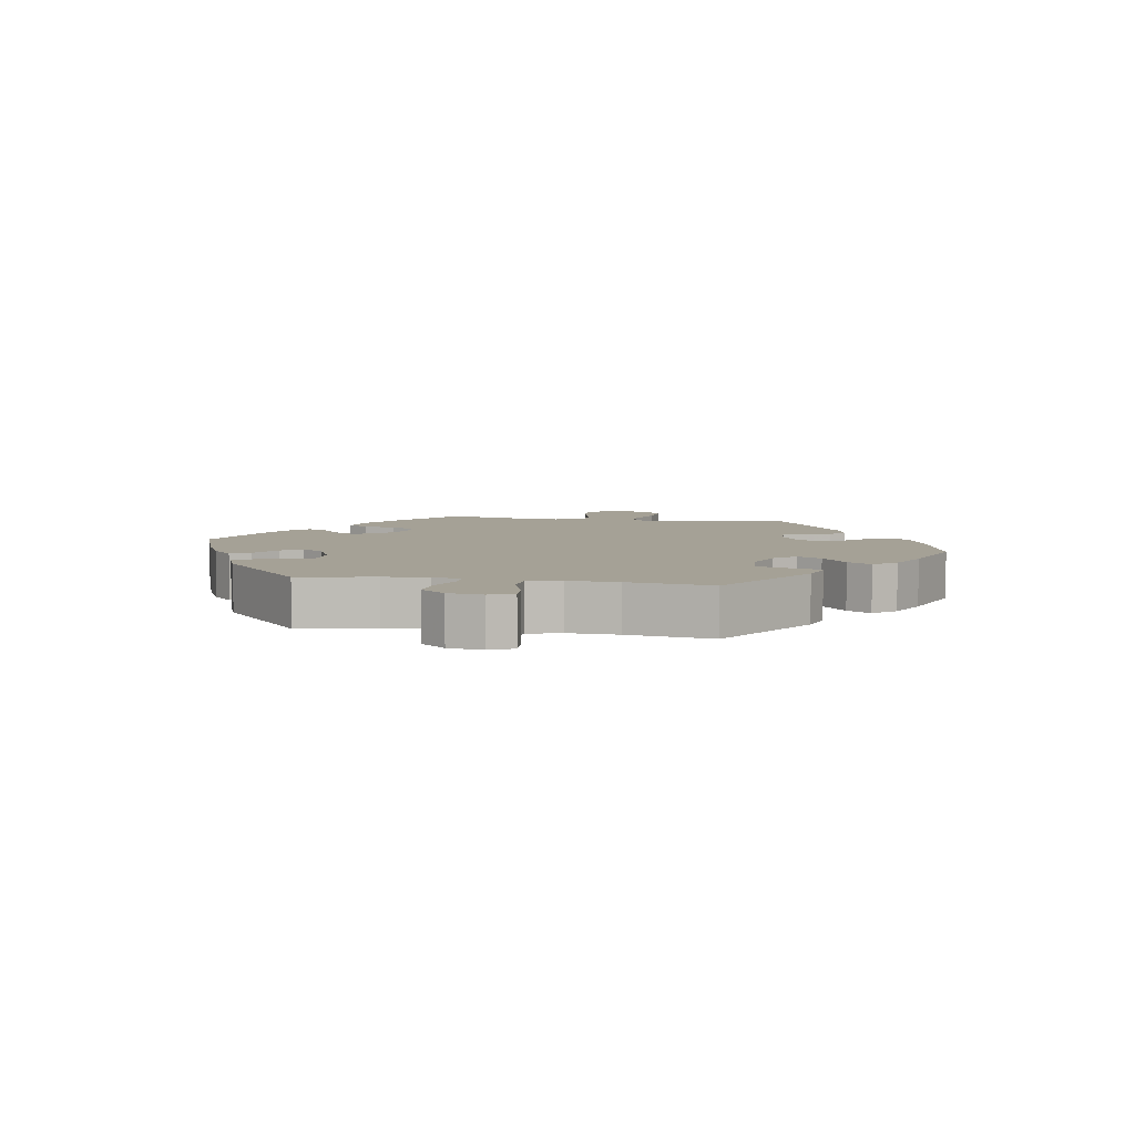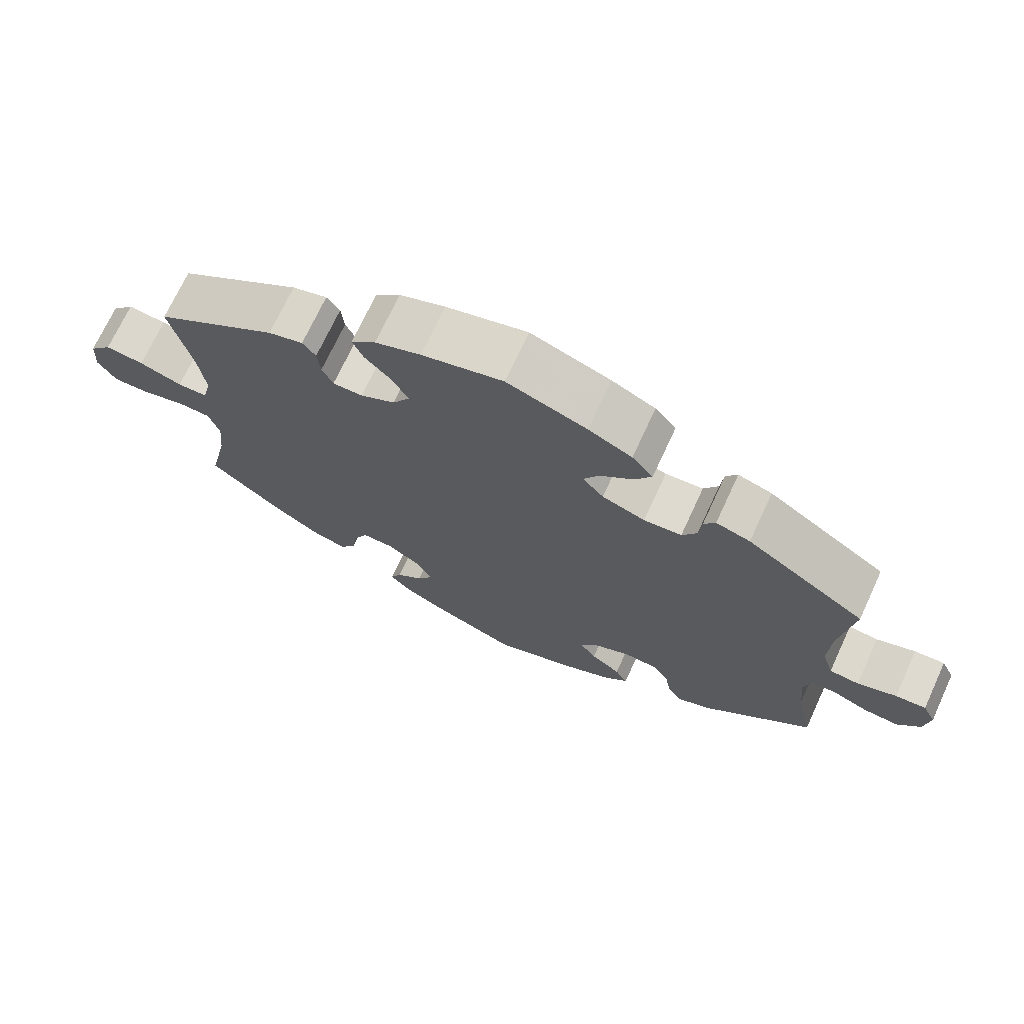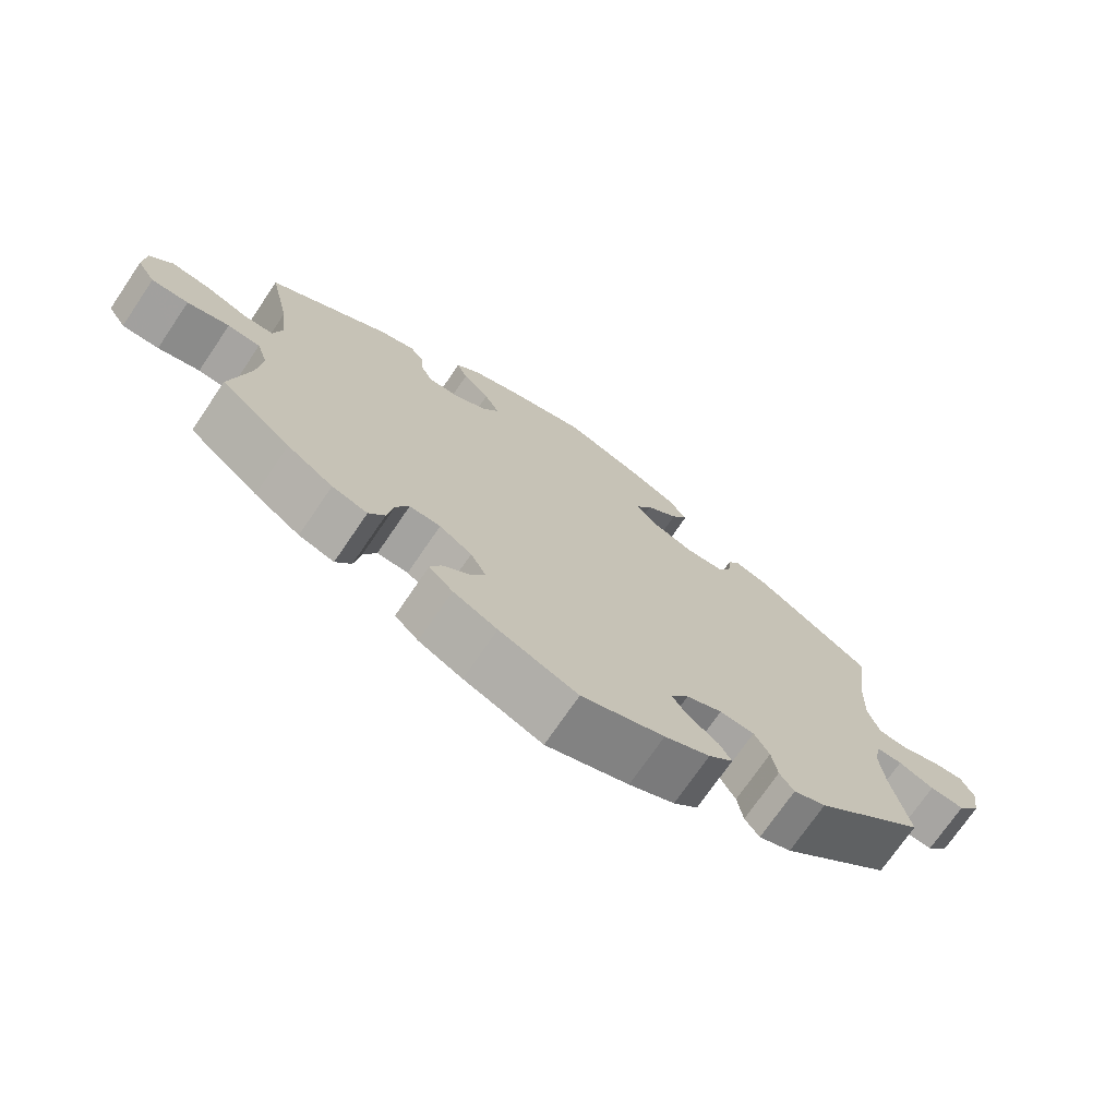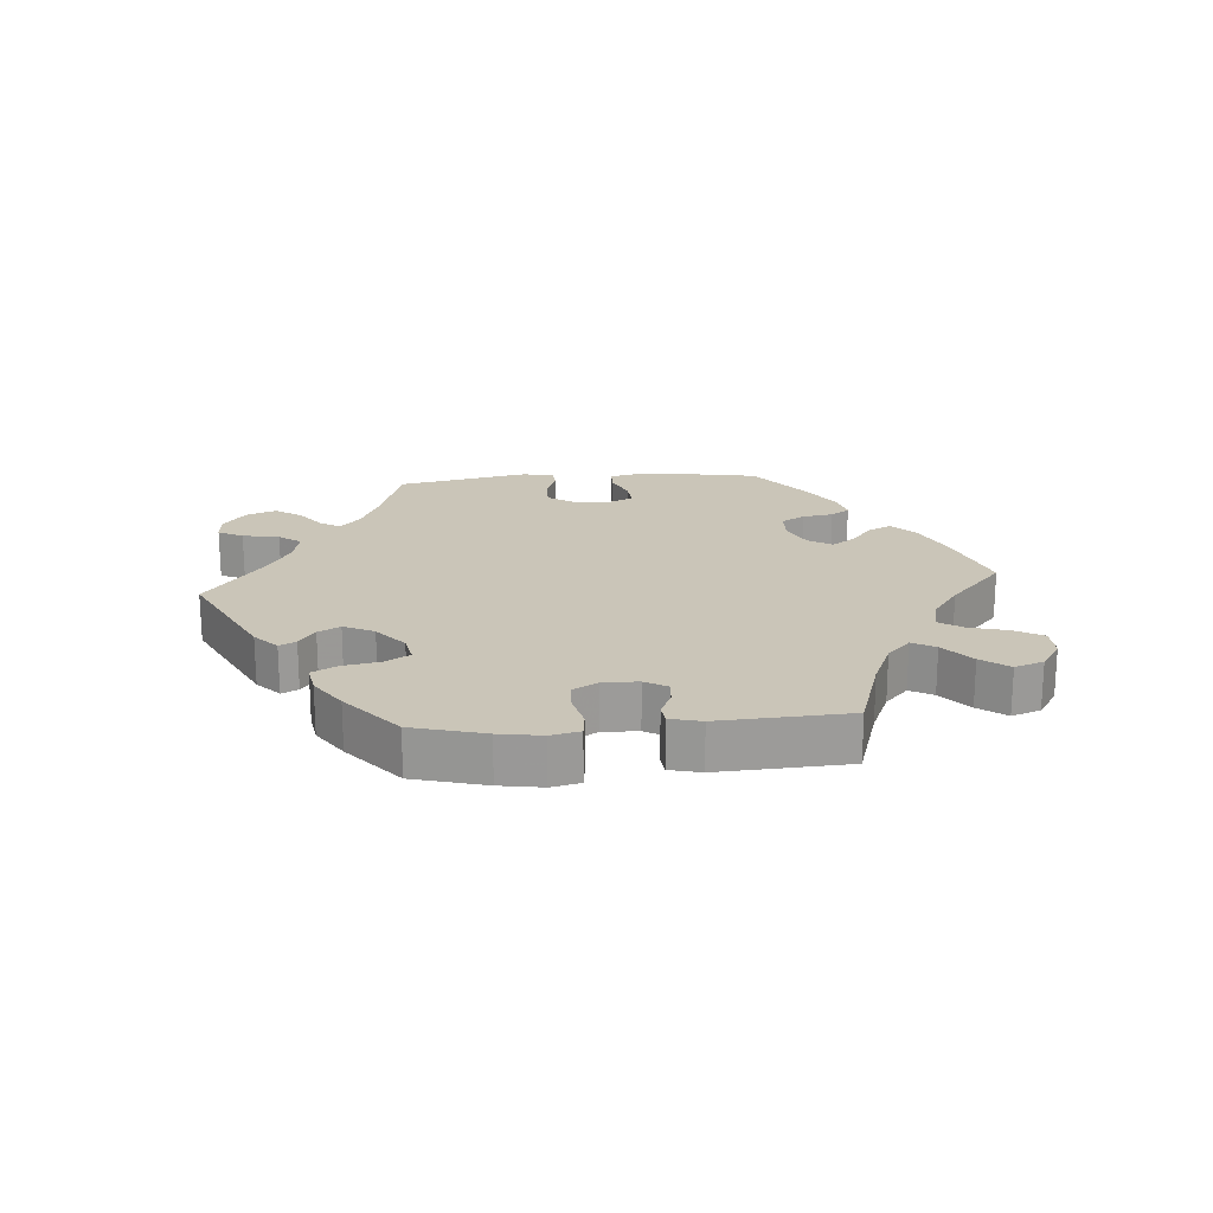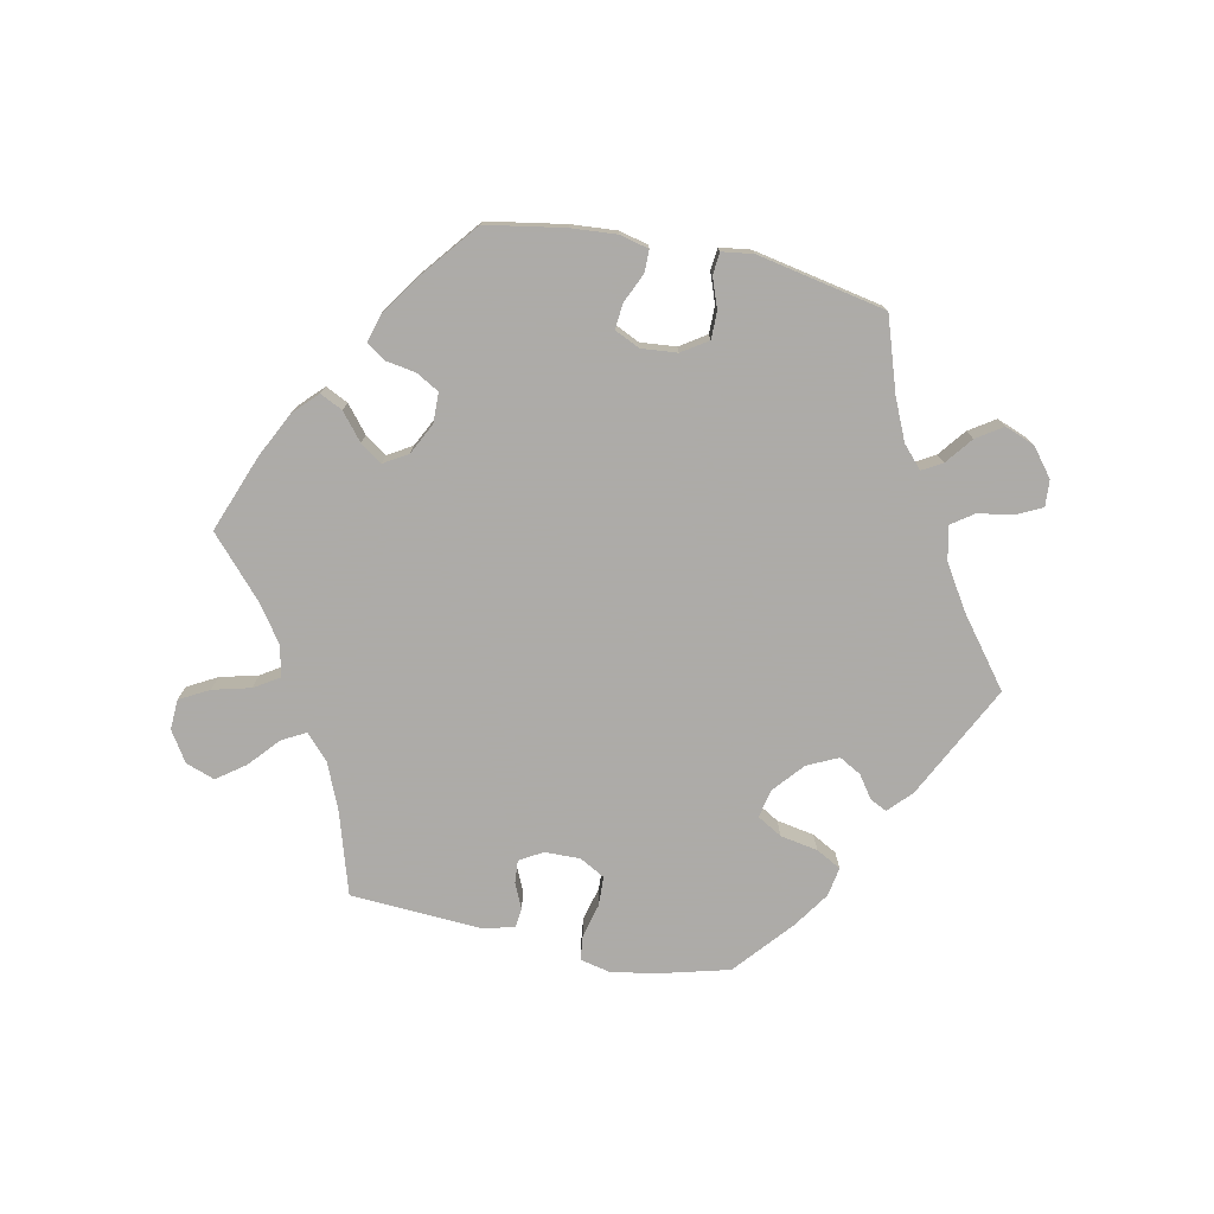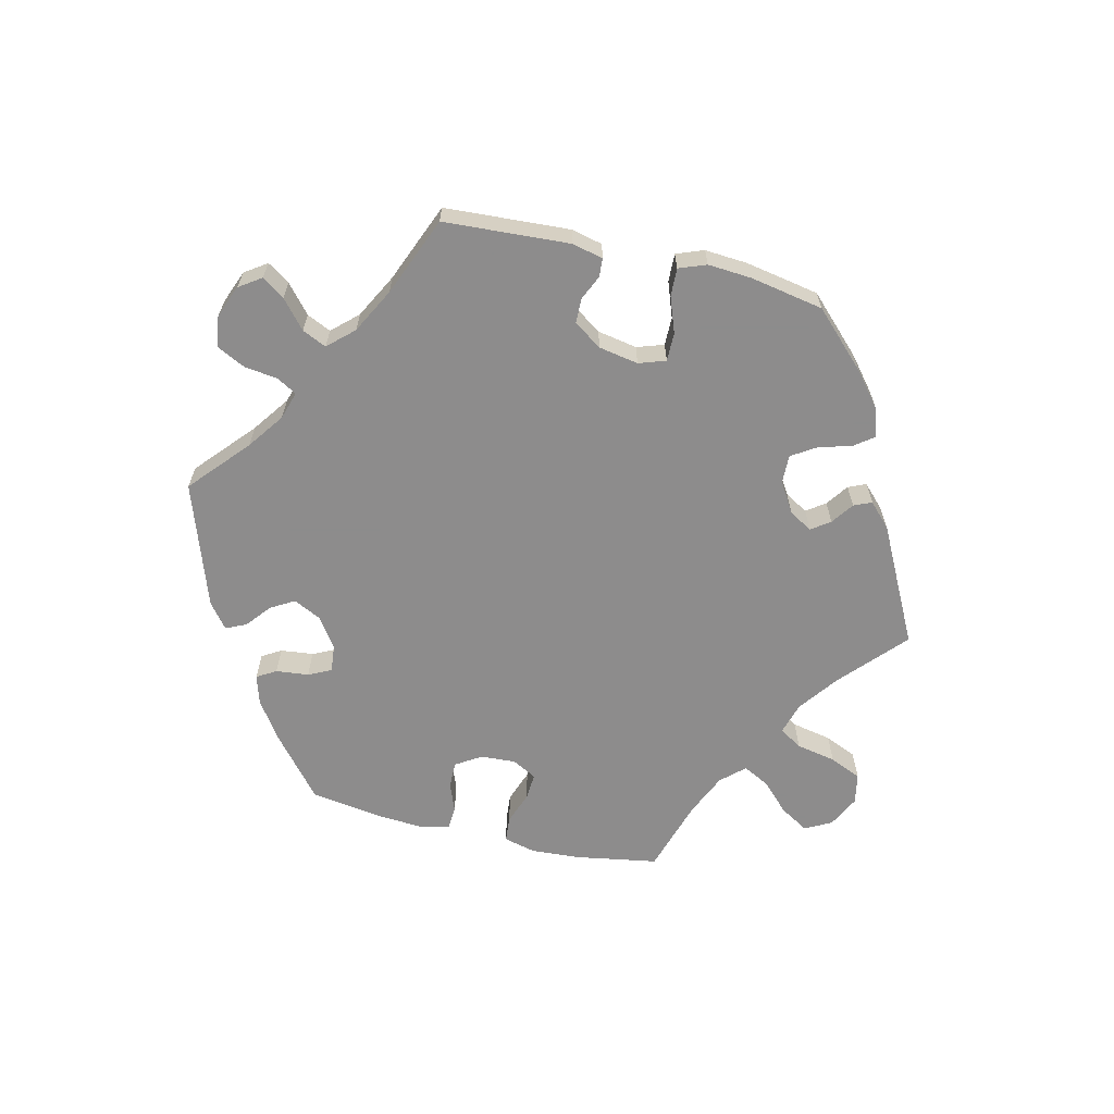
<metadata>
{"format":"obj","ext":"obj","renderer":"f3d","projection":"perspective","resolution":1024,"background":"white","views":[{"elev":6.1,"azim":-80.1,"up":"+Y"},{"elev":71.0,"azim":-155.2,"up":"+Z"},{"elev":-72.4,"azim":145.8,"up":"+Z"},{"elev":20.5,"azim":25.4,"up":"+Y"},{"elev":-76.5,"azim":-161.9,"up":"+Y"},{"elev":-64.3,"azim":-43.3,"up":"+Y"}]}
</metadata>
<code>
v 0.111 0.07 0.548
v 0.174 0.07 0.524
v 0.208 0.07 0.493
v 0.193 0.07 0.458
v 0.156 0.07 0.42
v 0.135 0.07 0.38
v 0.158 0.07 0.342
v 0.206 0.07 0.316
v 0.247 0.07 0.316
v 0.262 0.07 0.348
v 0.266 0.07 0.39
v 0.284 0.07 0.414
v 0.332 0.07 0.4
v 0.501 0.07 0.29
v 0.472 0.07 0.161
v 0.463 0.07 0.085
v 0.475 0.07 0.035
v 0.516 0.07 0.034
v 0.575 0.07 0.054
v 0.628 0.07 0.06
v 0.659 0.07 0.024
v 0.662 0.07 -0.031
v 0.637 0.07 -0.07
v 0.586 0.07 -0.069
v 0.528 0.07 -0.053
v 0.483 0.07 -0.055
v 0.468 0.07 -0.101
v 0.475 0.07 -0.171
v 0.501 0.07 -0.288
v 0.403 0.07 -0.369
v 0.339 0.07 -0.412
v 0.29 0.07 -0.426
v 0.268 0.07 -0.394
v 0.259 0.07 -0.342
v 0.241 0.07 -0.305
v 0.198 0.07 -0.306
v 0.153 0.07 -0.336
v 0.131 0.07 -0.377
v 0.152 0.07 -0.412
v 0.189 0.07 -0.442
v 0.204 0.07 -0.473
v 0.171 0.07 -0.505
v 0.11 0.07 -0.535
v 0.001 0.07 -0.578
v -0.114 0.07 -0.536
v -0.177 0.07 -0.506
v -0.211 0.07 -0.474
v -0.194 0.07 -0.444
v -0.153 0.07 -0.414
v -0.131 0.07 -0.382
v -0.156 0.07 -0.347
v -0.206 0.07 -0.324
v -0.254 0.07 -0.327
v -0.275 0.07 -0.364
v -0.283 0.07 -0.412
v -0.303 0.07 -0.44
v -0.348 0.07 -0.422
v -0.501 0.07 -0.289
v -0.477 0.07 -0.172
v -0.47 0.07 -0.103
v -0.48 0.07 -0.059
v -0.515 0.07 -0.059
v -0.564 0.07 -0.079
v -0.612 0.07 -0.082
v -0.643 0.07 -0.044
v -0.651 0.07 0.01
v -0.633 0.07 0.047
v -0.591 0.07 0.044
v -0.537 0.07 0.025
v -0.496 0.07 0.029
v -0.48 0.07 0.08
v -0.483 0.07 0.158
v -0.501 0.07 0.289
v -0.337 0.07 0.397
v -0.29 0.07 0.411
v -0.274 0.07 0.387
v -0.27 0.07 0.345
v -0.25 0.07 0.312
v -0.198 0.07 0.308
v -0.139 0.07 0.329
v -0.11 0.07 0.362
v -0.132 0.07 0.4
v -0.177 0.07 0.438
v -0.2 0.07 0.475
v -0.171 0.07 0.51
v -0.111 0.07 0.539
v -0.001 0.07 0.578
v 0.111 0 0.548
v 0.174 0 0.524
v 0.208 0 0.493
v 0.193 0 0.458
v 0.156 0 0.42
v 0.135 0 0.38
v 0.158 0 0.342
v 0.206 0 0.316
v 0.247 0 0.316
v 0.262 0 0.348
v 0.266 0 0.39
v 0.284 0 0.414
v 0.332 0 0.4
v 0.501 0 0.29
v 0.472 0 0.161
v 0.463 0 0.085
v 0.475 0 0.035
v 0.516 0 0.034
v 0.575 0 0.054
v 0.628 0 0.06
v 0.659 0 0.024
v 0.662 0 -0.031
v 0.637 0 -0.07
v 0.586 0 -0.069
v 0.528 0 -0.053
v 0.483 0 -0.055
v 0.468 0 -0.101
v 0.475 0 -0.171
v 0.501 0 -0.288
v 0.403 0 -0.369
v 0.339 0 -0.412
v 0.29 0 -0.426
v 0.268 0 -0.394
v 0.259 0 -0.342
v 0.241 0 -0.305
v 0.198 0 -0.306
v 0.153 0 -0.336
v 0.131 0 -0.377
v 0.152 0 -0.412
v 0.189 0 -0.442
v 0.204 0 -0.473
v 0.171 0 -0.505
v 0.11 0 -0.535
v 0.001 0 -0.578
v -0.114 0 -0.536
v -0.177 0 -0.506
v -0.211 0 -0.474
v -0.194 0 -0.444
v -0.153 0 -0.414
v -0.131 0 -0.382
v -0.156 0 -0.347
v -0.206 0 -0.324
v -0.254 0 -0.327
v -0.275 0 -0.364
v -0.283 0 -0.412
v -0.303 0 -0.44
v -0.348 0 -0.422
v -0.501 0 -0.289
v -0.477 0 -0.172
v -0.47 0 -0.103
v -0.48 0 -0.059
v -0.515 0 -0.059
v -0.564 0 -0.079
v -0.612 0 -0.082
v -0.643 0 -0.044
v -0.651 0 0.01
v -0.633 0 0.047
v -0.591 0 0.044
v -0.537 0 0.025
v -0.496 0 0.029
v -0.48 0 0.08
v -0.483 0 0.158
v -0.501 0 0.289
v -0.337 0 0.397
v -0.29 0 0.411
v -0.274 0 0.387
v -0.27 0 0.345
v -0.25 0 0.312
v -0.198 0 0.308
v -0.139 0 0.329
v -0.11 0 0.362
v -0.132 0 0.4
v -0.177 0 0.438
v -0.2 0 0.475
v -0.171 0 0.51
v -0.111 0 0.539
v -0.001 0 0.578
f 82 83 84 85
f 81 82 85 86
f 74 75 76 77
f 72 73 74 77
f 71 72 77 78
f 70 71 78 79
f 66 67 68 69
f 66 69 70
f 65 66 70
f 62 63 64 65
f 61 62 65 70
f 60 61 70 79
f 56 57 58 59
f 54 55 56 59
f 53 54 59 60
f 52 53 60 79
f 46 47 48 49
f 46 49 50
f 45 46 50
f 44 45 50
f 43 44 50
f 42 43 50 51
f 39 40 41 42
f 38 39 42 51
f 31 32 33 34
f 31 34 35
f 28 29 30 31
f 27 28 31 35
f 26 27 35 36
f 22 23 24 25
f 22 25 26
f 21 22 26
f 18 19 20 21
f 17 18 21 26
f 16 17 26 36
f 12 13 14 15
f 10 11 12 15
f 9 10 15 16
f 8 9 16 36
f 2 3 4 5
f 2 5 6
f 1 2 6
f 81 86 87 1
f 51 52 79 80
f 37 38 51 80
f 7 8 36 37
f 6 7 37 80
f 1 6 80 81
f 172 171 170 169
f 173 172 169 168
f 164 163 162 161
f 164 161 160 159
f 165 164 159 158
f 166 165 158 157
f 156 155 154 153
f 157 156 153
f 157 153 152
f 152 151 150 149
f 157 152 149 148
f 166 157 148 147
f 146 145 144 143
f 146 143 142 141
f 147 146 141 140
f 166 147 140 139
f 136 135 134 133
f 137 136 133
f 137 133 132
f 137 132 131
f 137 131 130
f 138 137 130 129
f 129 128 127 126
f 138 129 126 125
f 121 120 119 118
f 122 121 118
f 118 117 116 115
f 122 118 115 114
f 123 122 114 113
f 112 111 110 109
f 113 112 109
f 113 109 108
f 108 107 106 105
f 113 108 105 104
f 123 113 104 103
f 102 101 100 99
f 102 99 98 97
f 103 102 97 96
f 123 103 96 95
f 92 91 90 89
f 93 92 89
f 93 89 88
f 88 174 173 168
f 167 166 139 138
f 167 138 125 124
f 124 123 95 94
f 167 124 94 93
f 168 167 93 88
f 1 88 89 2
f 2 89 90 3
f 3 90 91 4
f 4 91 92 5
f 5 92 93 6
f 6 93 94 7
f 7 94 95 8
f 8 95 96 9
f 9 96 97 10
f 10 97 98 11
f 11 98 99 12
f 12 99 100 13
f 13 100 101 14
f 14 101 102 15
f 15 102 103 16
f 16 103 104 17
f 17 104 105 18
f 18 105 106 19
f 19 106 107 20
f 20 107 108 21
f 21 108 109 22
f 22 109 110 23
f 23 110 111 24
f 24 111 112 25
f 25 112 113 26
f 26 113 114 27
f 27 114 115 28
f 28 115 116 29
f 29 116 117 30
f 30 117 118 31
f 31 118 119 32
f 32 119 120 33
f 33 120 121 34
f 34 121 122 35
f 35 122 123 36
f 36 123 124 37
f 37 124 125 38
f 38 125 126 39
f 39 126 127 40
f 40 127 128 41
f 41 128 129 42
f 42 129 130 43
f 43 130 131 44
f 44 131 132 45
f 45 132 133 46
f 46 133 134 47
f 47 134 135 48
f 48 135 136 49
f 49 136 137 50
f 50 137 138 51
f 51 138 139 52
f 52 139 140 53
f 53 140 141 54
f 54 141 142 55
f 55 142 143 56
f 56 143 144 57
f 57 144 145 58
f 58 145 146 59
f 59 146 147 60
f 60 147 148 61
f 61 148 149 62
f 62 149 150 63
f 63 150 151 64
f 64 151 152 65
f 65 152 153 66
f 66 153 154 67
f 67 154 155 68
f 68 155 156 69
f 69 156 157 70
f 70 157 158 71
f 71 158 159 72
f 72 159 160 73
f 73 160 161 74
f 74 161 162 75
f 75 162 163 76
f 76 163 164 77
f 77 164 165 78
f 78 165 166 79
f 79 166 167 80
f 80 167 168 81
f 81 168 169 82
f 82 169 170 83
f 83 170 171 84
f 84 171 172 85
f 85 172 173 86
f 86 173 174 87
f 87 174 88 1

</code>
